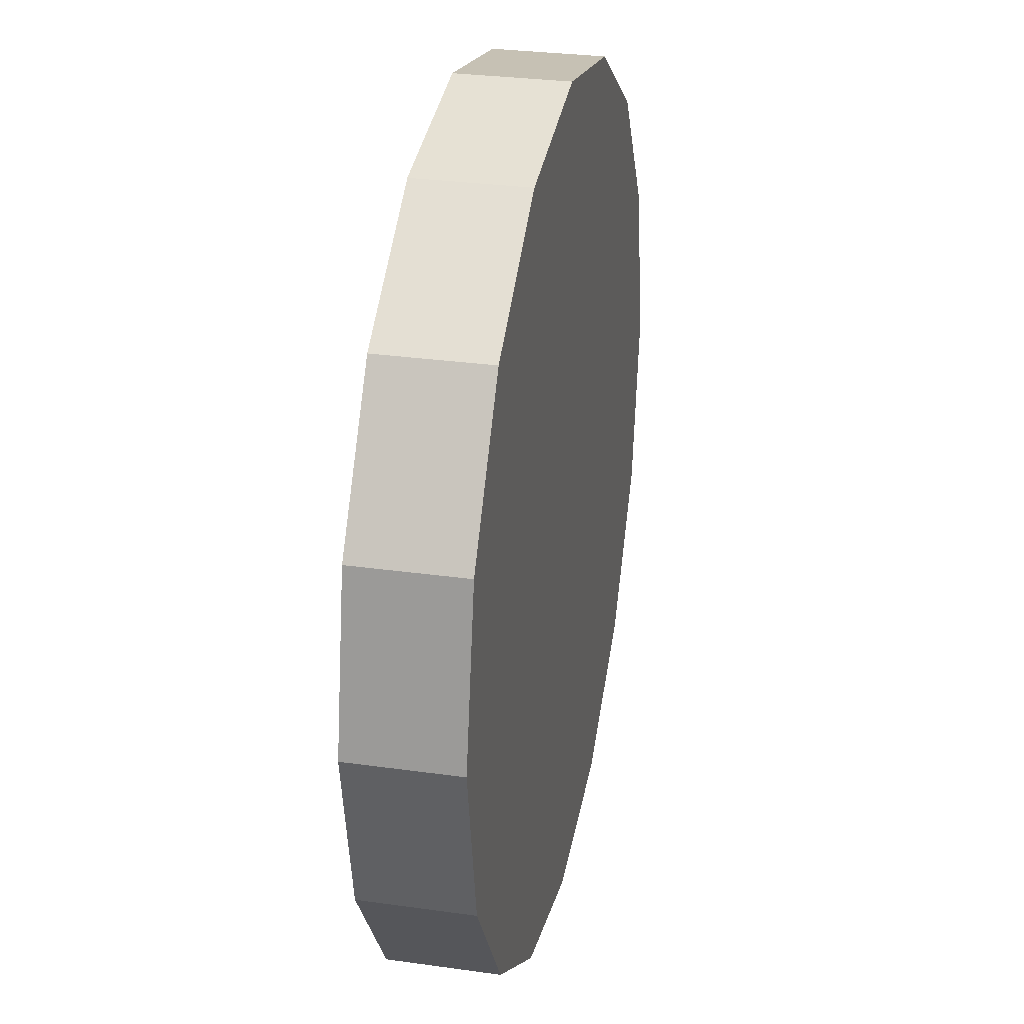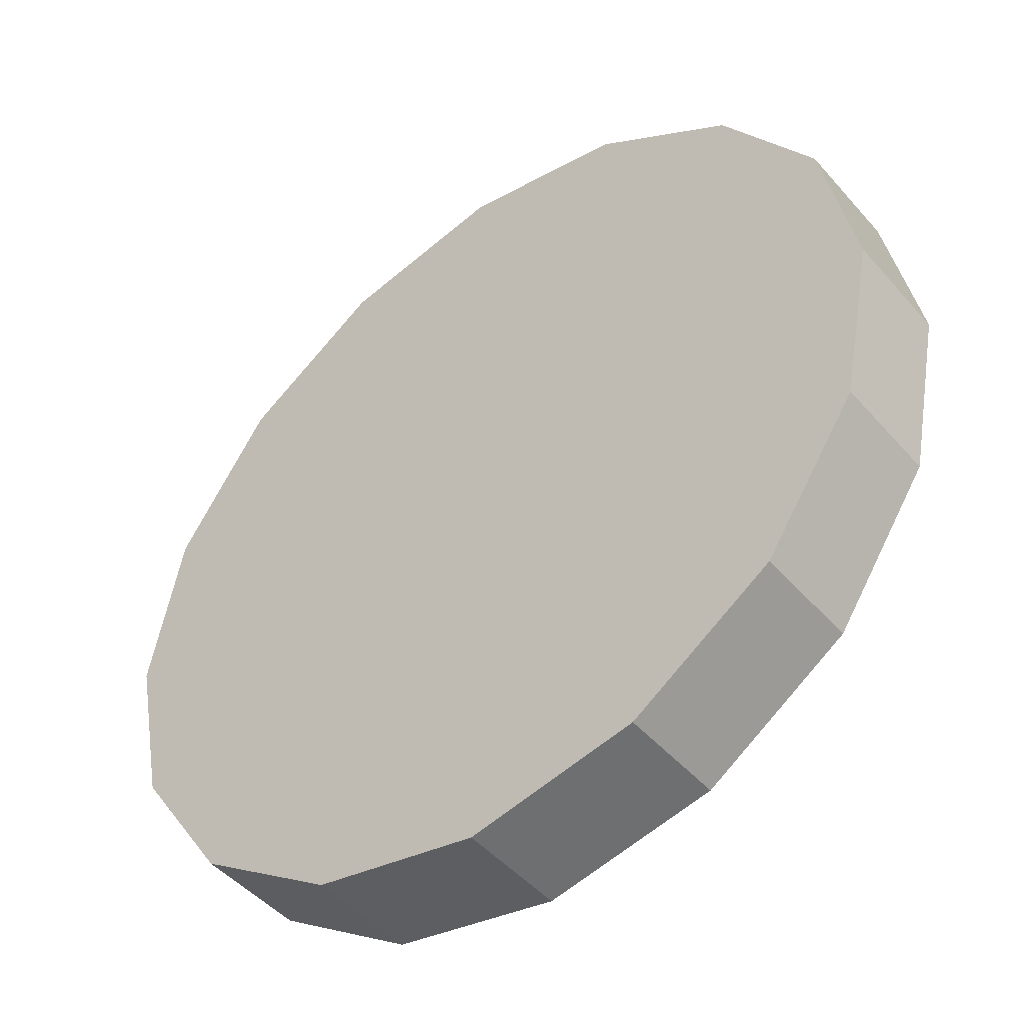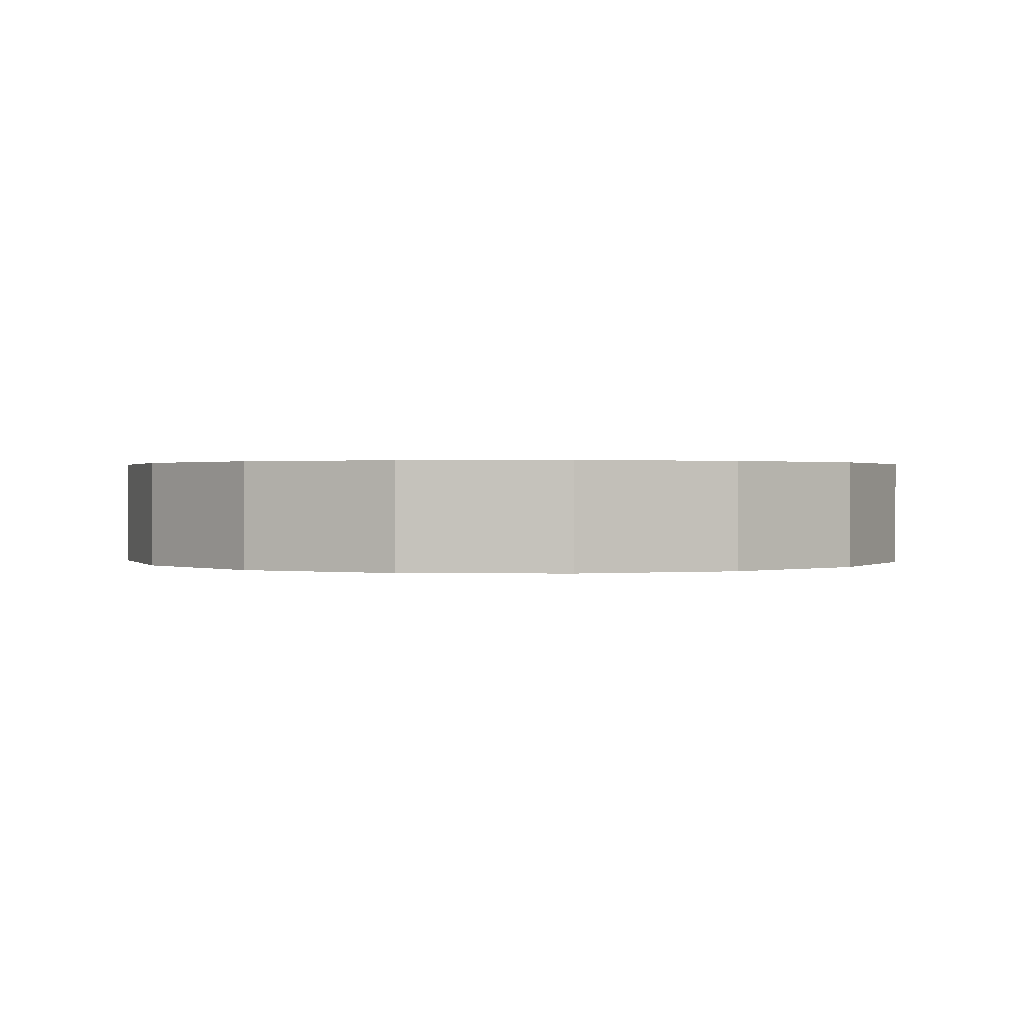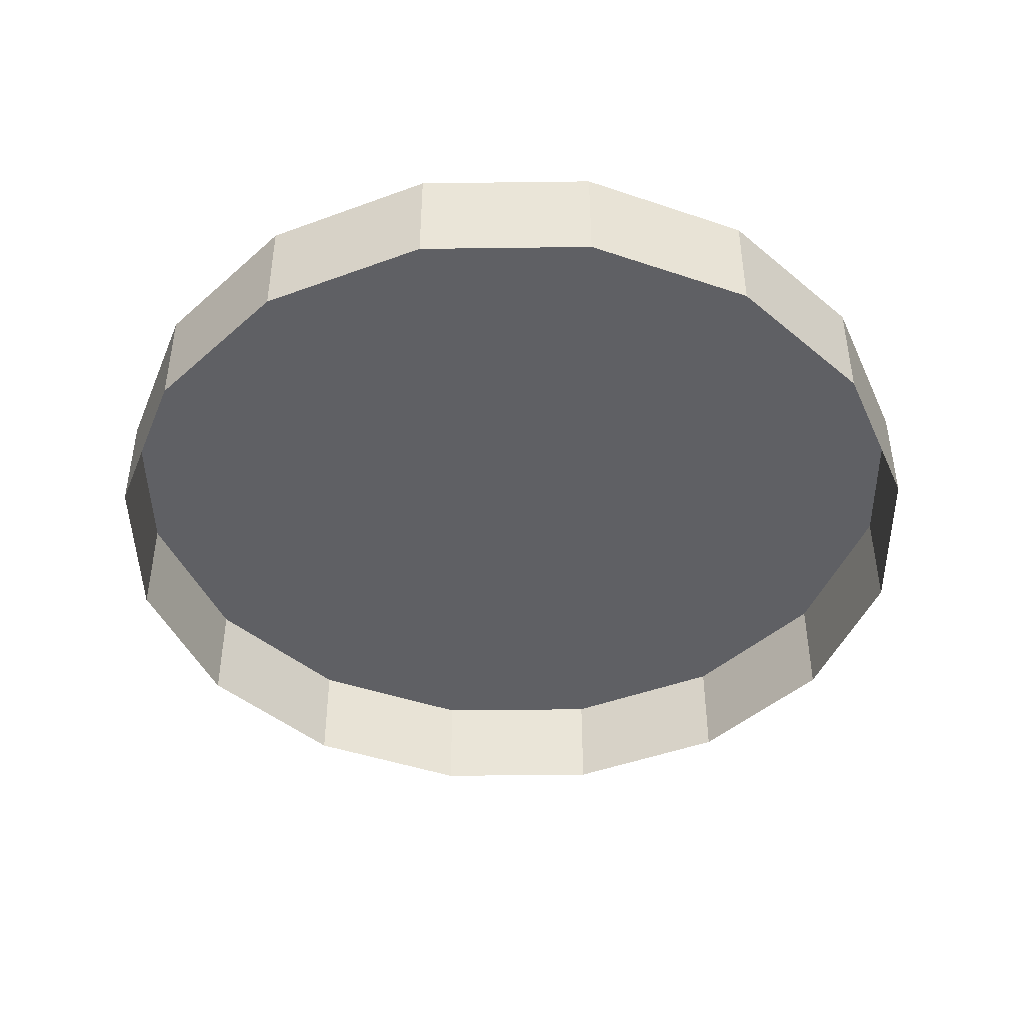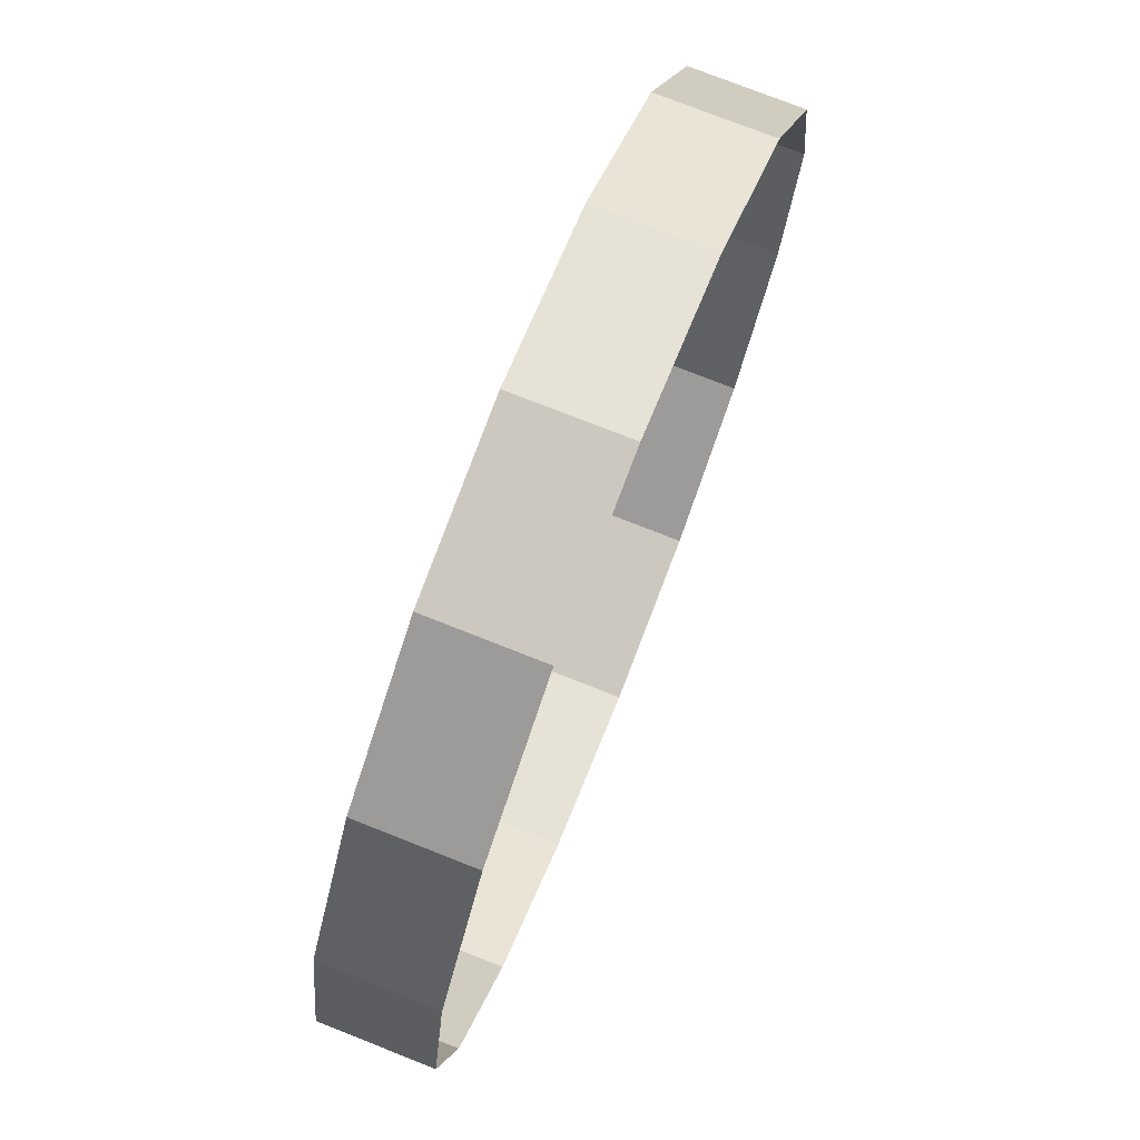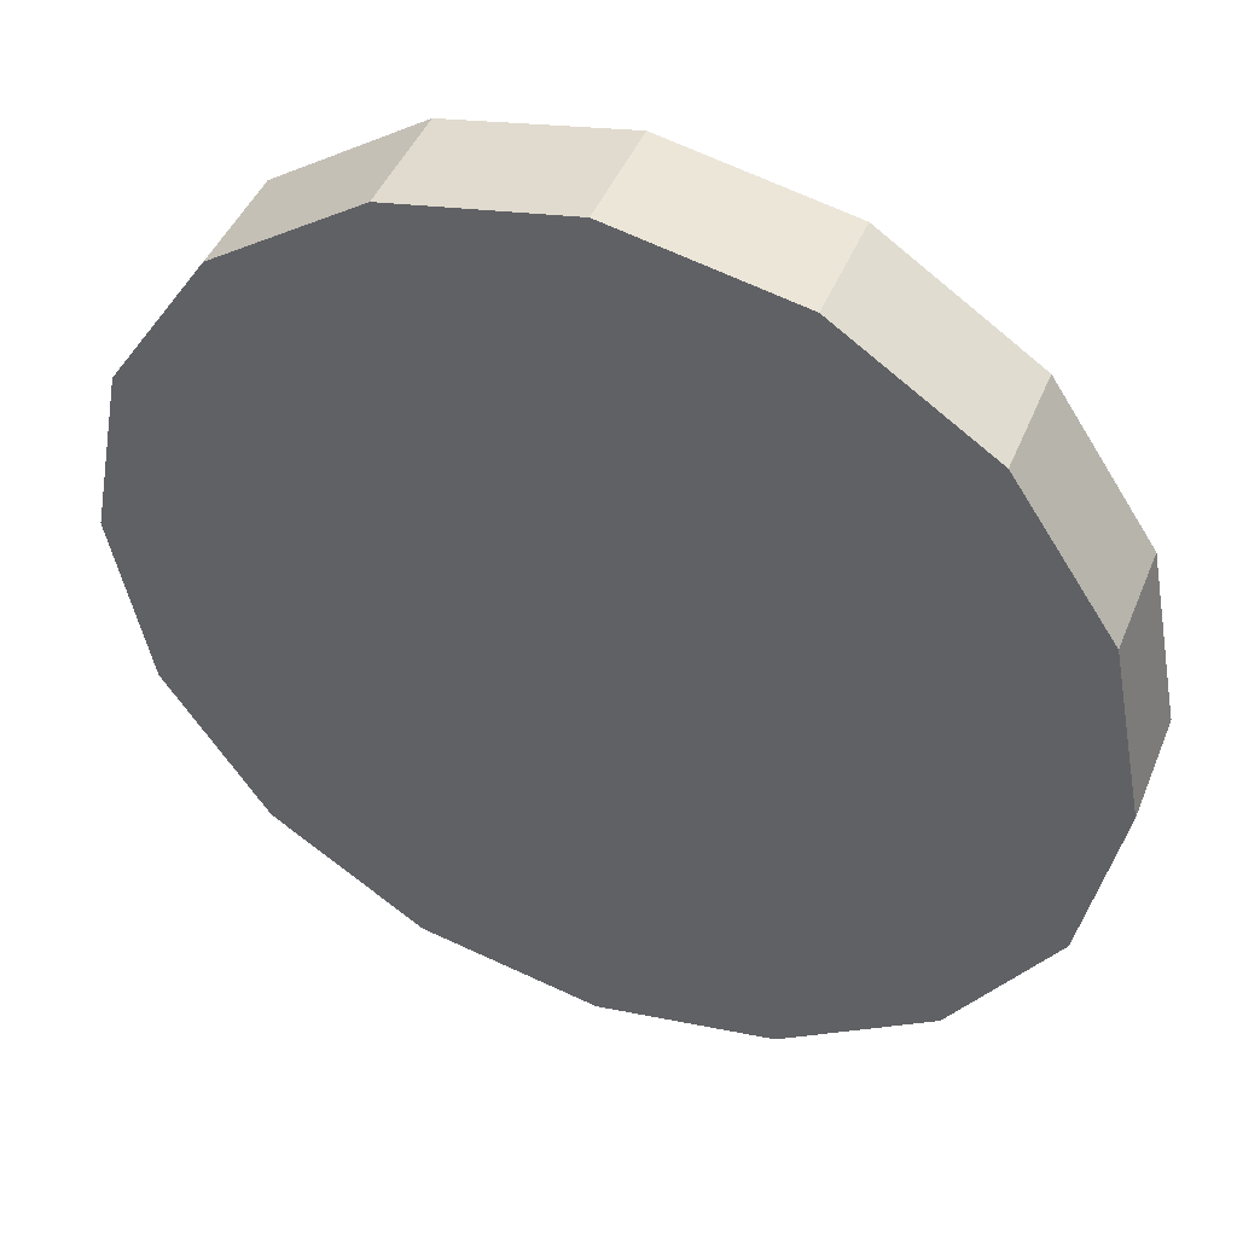
<metadata>
{"format":"obj","ext":"obj","renderer":"f3d","projection":"perspective","resolution":1024,"background":"white","views":[{"elev":29.3,"azim":-78.2,"up":"+Y"},{"elev":-46.9,"azim":38.6,"up":"+Y"},{"elev":0.6,"azim":37.3,"up":"+Z"},{"elev":-44.4,"azim":-122.9,"up":"+Z"},{"elev":75.4,"azim":111.6,"up":"+Y"},{"elev":45.0,"azim":21.6,"up":"+Y"}]}
</metadata>
<code>
o LM_L_LMet1_UnderPF
v -161 122.8 -12.23
v -170 124.6 -12.23
v -161 122.8 -6.426
v -170 124.6 -12.23
v -179 122.8 -12.23
v -170 124.6 -6.426
v -153.3 117.7 -12.23
v -161 122.8 -12.23
v -153.3 117.7 -6.426
v -170 124.6 -12.23
v -170 124.6 -6.426
v -161 122.8 -6.426
v -161 122.8 -12.23
v -161 122.8 -6.426
v -153.3 117.7 -6.426
v -179 122.8 -12.23
v -179 122.8 -6.426
v -170 124.6 -6.426
v -179 122.8 -12.23
v -186.7 117.7 -12.23
v -179 122.8 -6.426
v -153.3 117.7 -12.23
v -153.3 117.7 -6.426
v -148.2 110 -6.426
v -148.2 110 -12.23
v -153.3 117.7 -12.23
v -148.2 110 -6.426
v -146.4 101 -6.426
v -161 122.8 -6.426
v -170 124.6 -6.426
v -146.4 101 -6.426
v -153.3 117.7 -6.426
v -161 122.8 -6.426
v -186.7 117.7 -12.23
v -186.7 117.7 -6.426
v -179 122.8 -6.426
v -146.4 101 -6.426
v -148.2 110 -6.426
v -153.3 117.7 -6.426
v -148.2 110 -12.23
v -148.2 110 -6.426
v -146.4 101 -6.426
v -186.7 117.7 -12.23
v -191.8 110 -12.23
v -186.7 117.7 -6.426
v -146.4 101 -12.23
v -148.2 110 -12.23
v -146.4 101 -6.426
v -193.6 101 -6.426
v -170 124.6 -6.426
v -179 122.8 -6.426
v -193.6 101 -6.426
v -179 122.8 -6.426
v -186.7 117.7 -6.426
v -191.8 110 -12.23
v -191.8 110 -6.426
v -186.7 117.7 -6.426
v -146.4 101 -12.23
v -146.4 101 -6.426
v -148.2 91.97 -6.426
v -191.8 110 -12.23
v -193.6 101 -12.23
v -191.8 110 -6.426
v -148.2 91.97 -12.23
v -146.4 101 -12.23
v -148.2 91.97 -6.426
v -186.7 117.7 -6.426
v -191.8 110 -6.426
v -193.6 101 -6.426
v -170 77.41 -6.426
v -146.4 101 -6.426
v -170 124.6 -6.426
v -193.6 101 -12.23
v -193.6 101 -6.426
v -191.8 110 -6.426
v -170 124.6 -6.426
v -193.6 101 -6.426
v -170 77.41 -6.426
v -153.3 84.32 -6.426
v -148.2 91.97 -6.426
v -146.4 101 -6.426
v -148.2 91.97 -12.23
v -148.2 91.97 -6.426
v -153.3 84.32 -6.426
v -193.6 101 -12.23
v -191.8 91.97 -12.23
v -193.6 101 -6.426
v -153.3 84.32 -12.23
v -148.2 91.97 -12.23
v -153.3 84.32 -6.426
v -146.4 101 -6.426
v -161 79.21 -6.426
v -153.3 84.32 -6.426
v -191.8 91.97 -12.23
v -191.8 91.97 -6.426
v -193.6 101 -6.426
v -170 77.41 -6.426
v -161 79.21 -6.426
v -191.8 91.97 -12.23
v -186.7 84.32 -12.23
v -191.8 91.97 -6.426
v -153.3 84.32 -12.23
v -153.3 84.32 -6.426
v -161 79.21 -6.426
v -161 79.21 -12.23
v -153.3 84.32 -12.23
v -161 79.21 -6.426
v -193.6 101 -6.426
v -191.8 91.97 -6.426
v -186.7 84.32 -6.426
v -186.7 84.32 -12.23
v -186.7 84.32 -6.426
v -191.8 91.97 -6.426
v -193.6 101 -6.426
v -186.7 84.32 -6.426
v -179 79.21 -6.426
v -186.7 84.32 -12.23
v -179 79.21 -12.23
v -186.7 84.32 -6.426
v -179 79.21 -6.426
v -170 77.41 -12.23
v -161 79.21 -12.23
v -170 77.41 -6.426
v -161 79.21 -12.23
v -161 79.21 -6.426
v -170 77.41 -6.426
v -179 79.21 -12.23
v -170 77.41 -12.23
v -179 79.21 -6.426
v -179 79.21 -12.23
v -179 79.21 -6.426
v -186.7 84.32 -6.426
v -170 77.41 -12.23
v -170 77.41 -6.426
v -179 79.21 -6.426
f 3 2 1
f 6 5 4
f 9 8 7
f 12 11 10
f 15 14 13
f 18 17 16
f 21 20 19
f 24 23 22
f 27 26 25
f 30 29 28
f 33 32 31
f 36 35 34
f 39 38 37
f 42 41 40
f 45 44 43
f 48 47 46
f 51 50 49
f 54 53 52
f 57 56 55
f 60 59 58
f 63 62 61
f 66 65 64
f 69 68 67
f 72 71 70
f 75 74 73
f 78 77 76
f 81 80 79
f 84 83 82
f 87 86 85
f 90 89 88
f 93 92 91
f 96 95 94
f 98 97 31
f 101 100 99
f 104 103 102
f 107 106 105
f 110 109 108
f 113 112 111
f 116 115 114
f 119 118 117
f 97 120 52
f 123 122 121
f 126 125 124
f 129 128 127
f 132 131 130
f 135 134 133

</code>
